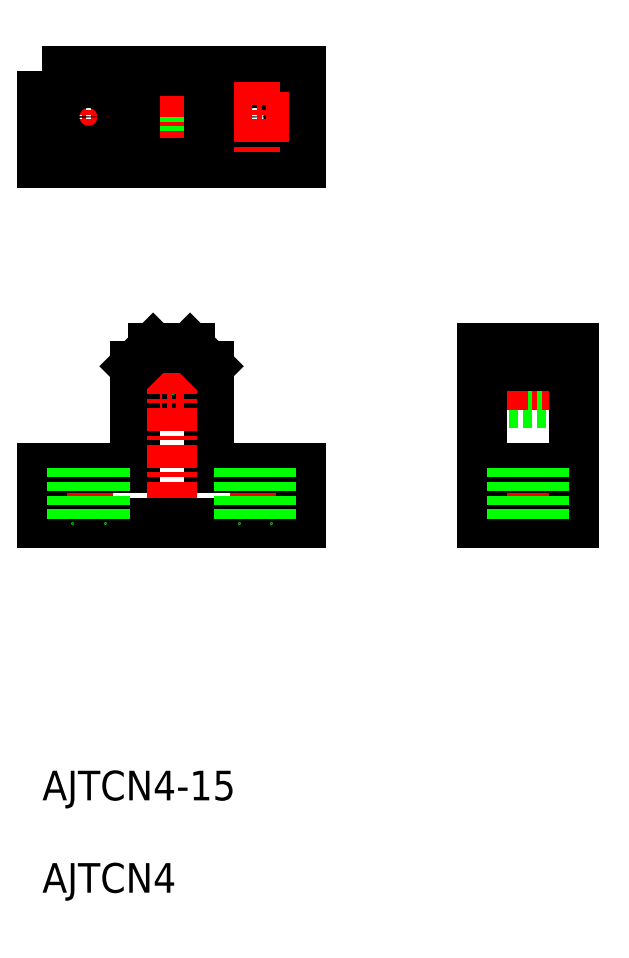
<metadata>
{"format":"dxf","ext":"dxf","renderer":"ezdxf+matplotlib","layout":"modelspace","background":"white","min_lineweight":24,"dpi":150}
</metadata>
<code>
0
SECTION
2
ENTITIES
0
LINE
8
0
10
-547
20
-830.8
30
0
11
-547
21
-840.8
31
0
0
LINE
8
0
10
-547.4
20
-830.8
30
0
11
-547.4
21
-840.8
31
0
0
LINE
8
0
10
-550.7
20
-830.8
30
0
11
-550.7
21
-840.8
31
0
0
LINE
8
0
10
-551
20
-830.8
30
0
11
-551
21
-840.8
31
0
0
LINE
8
0
10
-515.5
20
-866.8
30
0
11
-505.5
21
-866.8
31
0
0
LINE
8
0
10
-515.5
20
-866.5
30
0
11
-505.5
21
-866.5
31
0
0
LINE
8
0
10
-515.5
20
-863.2
30
0
11
-505.5
21
-863.2
31
0
0
LINE
8
0
10
-515.5
20
-862.8
30
0
11
-505.5
21
-862.8
31
0
0
CIRCLE
8
0
10
-549
20
-864.8
30
0
40
2
0
CIRCLE
8
0
10
-549
20
-864.8
30
0
40
1.621
0
LINE
8
CENTER
10
-549
20
-829.3
30
0
11
-549
21
-842.3
31
0
0
LINE
8
CENTER
10
-517
20
-864.8
30
0
11
-504
21
-864.8
31
0
0
LINE
8
CENTER
10
-510.5
20
-872.3
30
0
11
-510.5
21
-881.3
31
0
0
LINE
8
CENTER
10
-540
20
-872.3
30
0
11
-540
21
-881.3
31
0
0
LINE
8
0
10
-515.5
20
-873.8
30
0
11
-505.5
21
-873.8
31
0
0
LINE
8
CENTER
10
-561.8
20
-835.8
30
0
11
-554.3
21
-835.8
31
0
0
LINE
8
CENTER
10
-558
20
-872.3
30
0
11
-558
21
-881.3
31
0
0
LINE
8
CENTER
10
-558
20
-832.1
30
0
11
-558
21
-839.6
31
0
0
LINE
8
0
10
-545
20
-840.8
30
0
11
-545
21
-830.8
31
0
0
LINE
8
0
10
-553
20
-840.8
30
0
11
-553
21
-830.8
31
0
0
LINE
8
0
10
-505.5
20
-860.8
30
0
11
-505.5
21
-879.8
31
0
0
LINE
8
0
10
-515.5
20
-860.8
30
0
11
-515.5
21
-879.8
31
0
0
LINE
8
0
10
-515.5
20
-860.8
30
0
11
-505.5
21
-860.8
31
0
0
LINE
8
0
10
-515.5
20
-879.8
30
0
11
-505.5
21
-879.8
31
0
0
POLYLINE
8
0
66
     1
10
0
20
0
30
0
70
     1
0
VERTEX
8
0
10
-563
20
-830.8
30
0
0
VERTEX
8
0
10
-535
20
-830.8
30
0
0
VERTEX
8
0
10
-535
20
-840.8
30
0
0
VERTEX
8
0
10
-563
20
-840.8
30
0
0
SEQEND
8
0
0
LINE
8
CENTER
10
-552.5
20
-864.8
30
0
11
-545.5
21
-864.8
31
0
0
LINE
8
0
10
-535
20
-873.8
30
0
11
-545
21
-873.8
31
0
0
LINE
8
0
10
-553
20
-873.8
30
0
11
-563
21
-873.8
31
0
0
LINE
8
0
10
-535
20
-879.8
30
0
11
-563
21
-879.8
31
0
0
LINE
8
0
10
-545
20
-862.8
30
0
11
-545
21
-873.8
31
0
0
LINE
8
0
10
-553
20
-862.8
30
0
11
-553
21
-873.8
31
0
0
LINE
8
CENTER
10
-549
20
-859.3
30
0
11
-549
21
-881.3
31
0
0
LINE
8
0
10
-551
20
-860.8
30
0
11
-547
21
-860.8
31
0
0
LINE
8
0
10
-535
20
-873.8
30
0
11
-535
21
-879.8
31
0
0
LINE
8
0
10
-563
20
-873.8
30
0
11
-563
21
-879.8
31
0
0
LINE
8
0
10
-563
20
-879.8
30
0
11
-535
21
-879.8
31
0
0
TEXT
8
0
10
-563
20
-909.8
30
0
40
3.2
1
AJTCN4-15
0
CIRCLE
8
0
10
-558
20
-835.8
30
0
40
1.75
0
CIRCLE
8
0
10
-540
20
-835.8
30
0
40
1.75
0
LINE
8
CENTER
10
-540
20
-832.1
30
0
11
-540
21
-839.6
31
0
0
LINE
8
CENTER
10
-536.3
20
-835.8
30
0
11
-543.8
21
-835.8
31
0
0
LINE
8
0
10
-553
20
-862.8
30
0
11
-551
21
-860.8
31
0
0
LINE
8
0
10
-547
20
-860.8
30
0
11
-545
21
-862.8
31
0
0
LINE
8
0
10
-505.5
20
-862.8
30
0
11
-515.5
21
-862.8
31
0
0
LINE
8
0
10
-559.8
20
-873.8
30
0
11
-559.8
21
-879.8
31
0
0
LINE
8
0
10
-556.3
20
-873.8
30
0
11
-556.3
21
-879.8
31
0
0
LINE
8
0
10
-541.8
20
-873.8
30
0
11
-541.8
21
-879.8
31
0
0
LINE
8
0
10
-538.3
20
-873.8
30
0
11
-538.3
21
-879.8
31
0
0
LINE
8
0
10
-508.7
20
-873.8
30
0
11
-508.7
21
-879.8
31
0
0
LINE
8
0
10
-512.2
20
-873.8
30
0
11
-512.2
21
-879.8
31
0
0
LINE
8
0
10
-553
20
-840.8
30
0
11
-553
21
-830.8
31
0
0
LINE
8
0
10
-545
20
-840.8
30
0
11
-545
21
-830.8
31
0
0
TEXT
8
0
10
-563
20
-919.8
30
0
40
3.2
1
AJTCN4
0
ENDSEC
0
EOF

</code>
